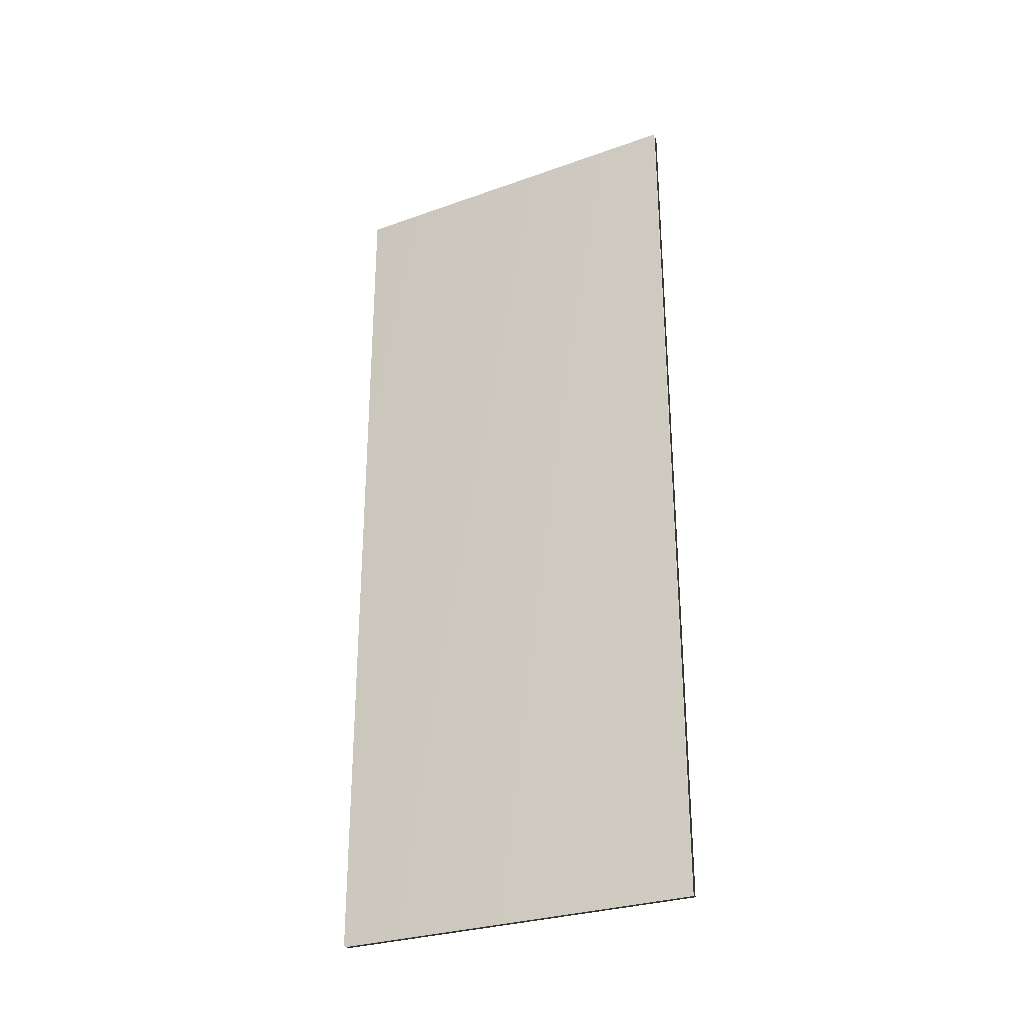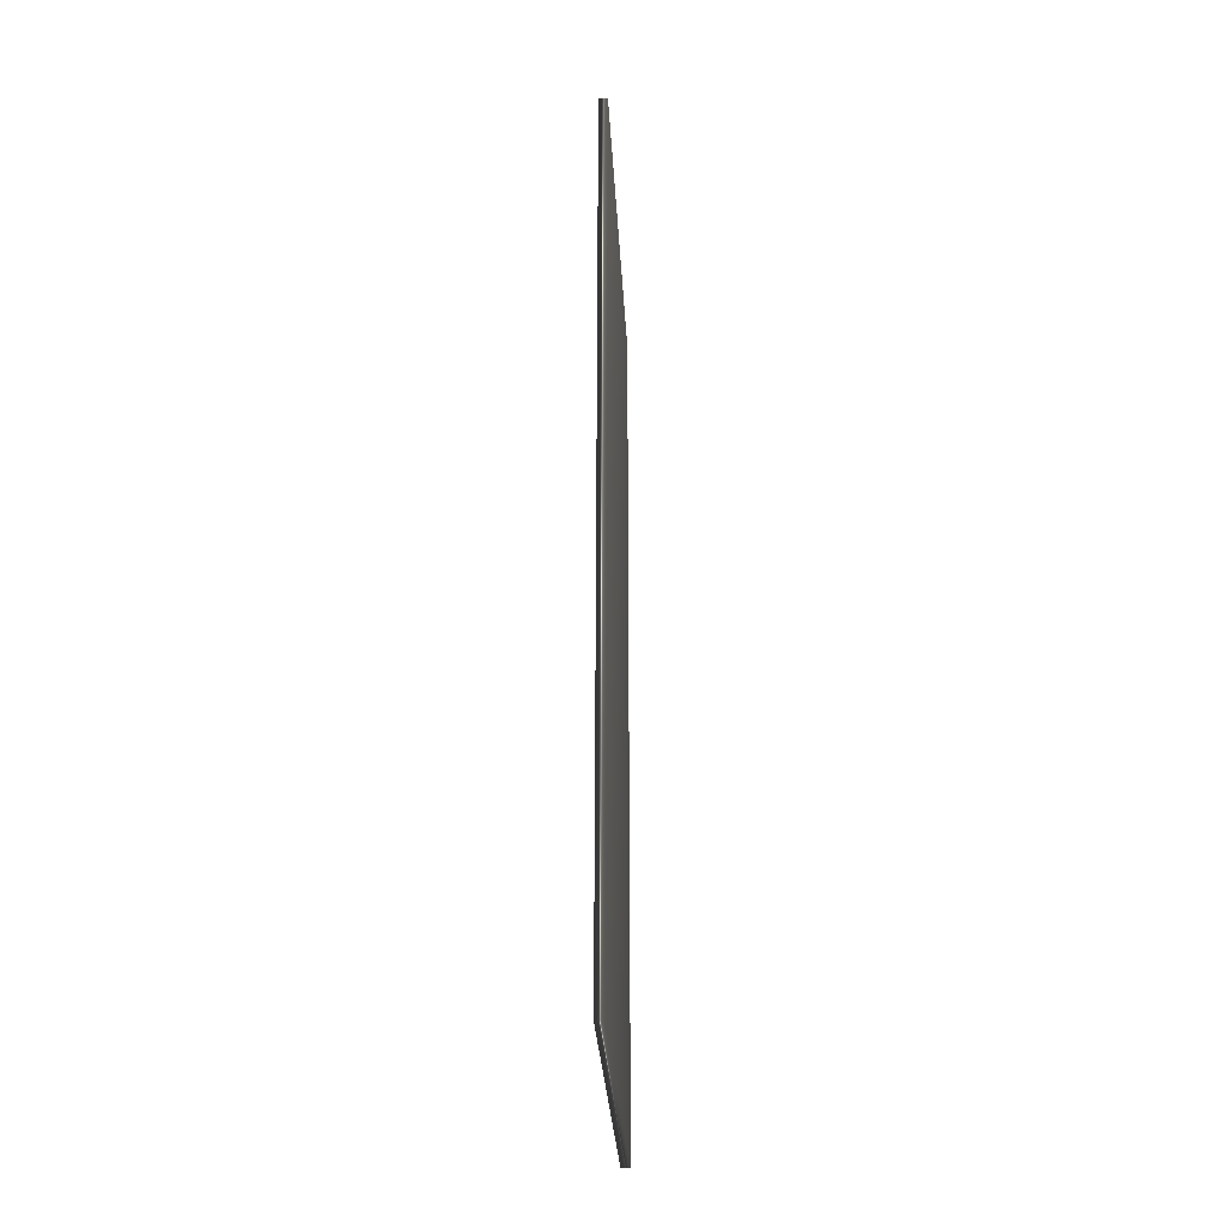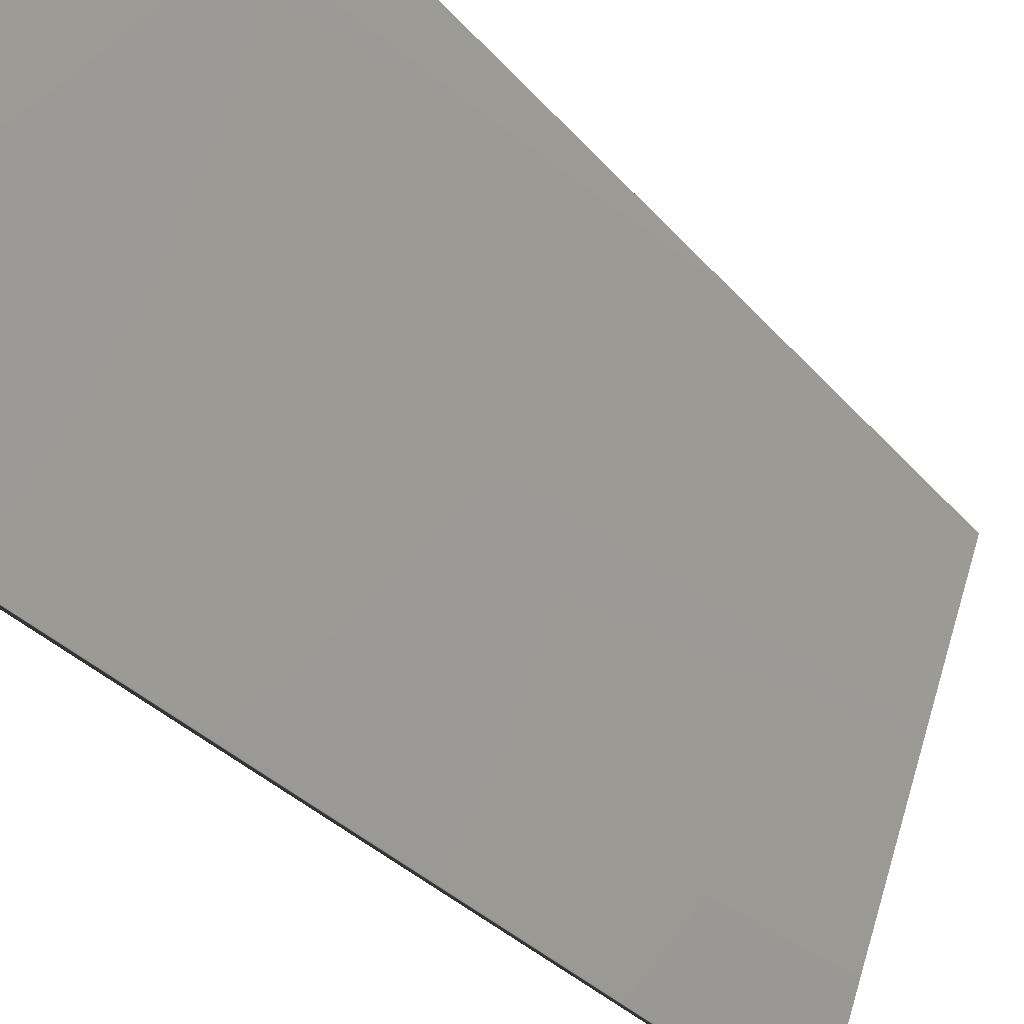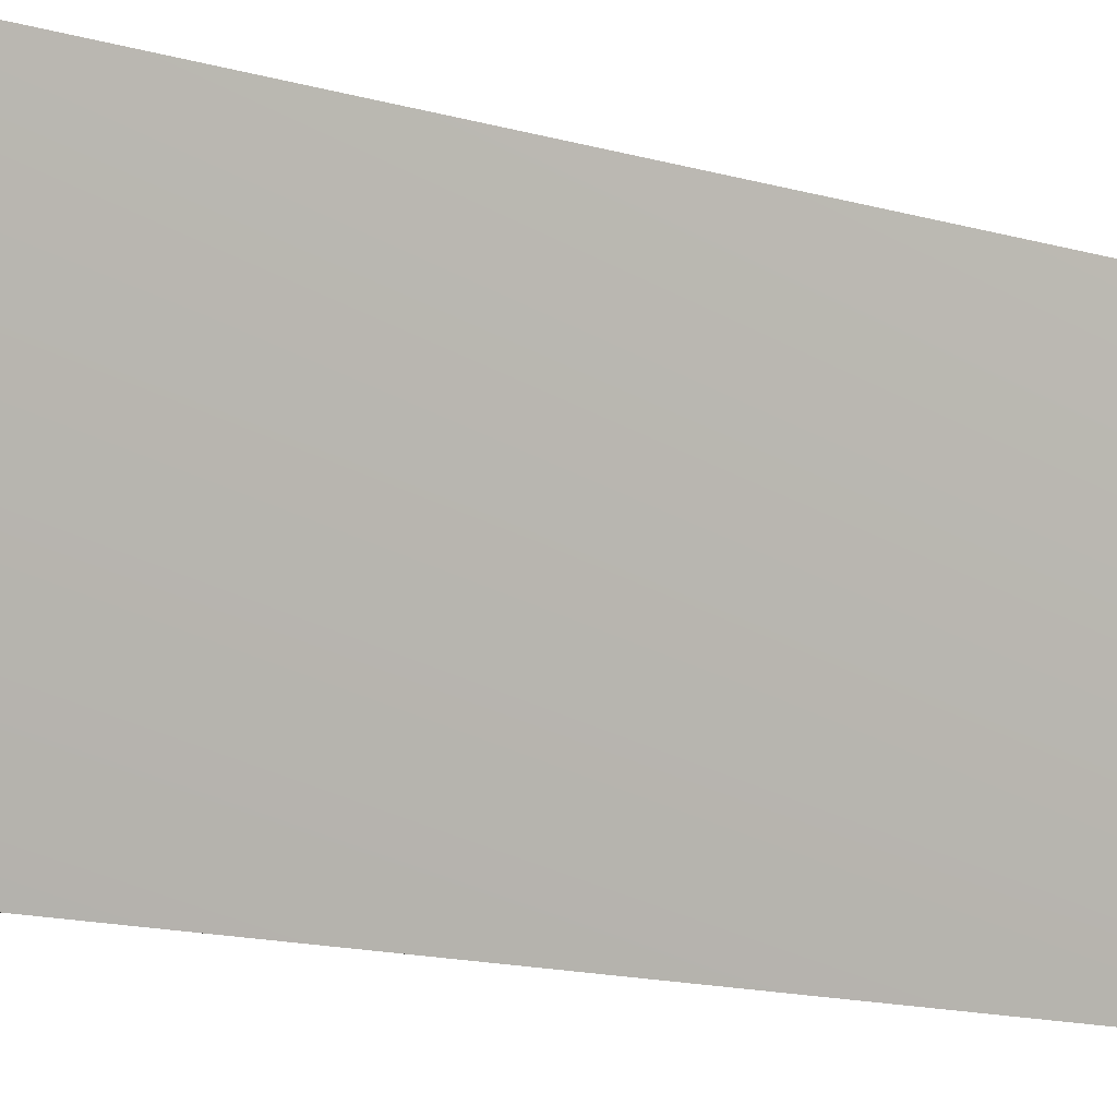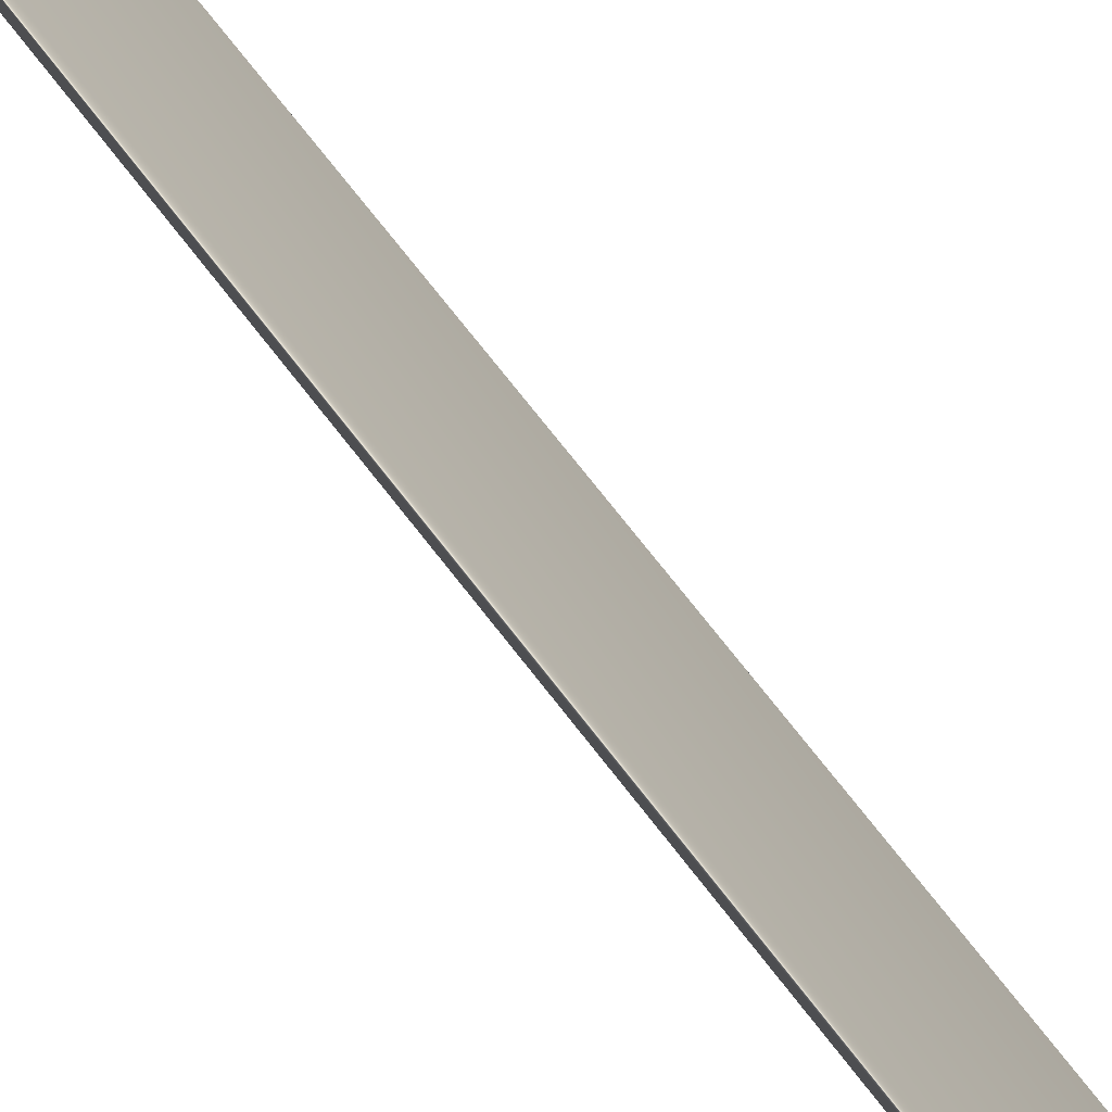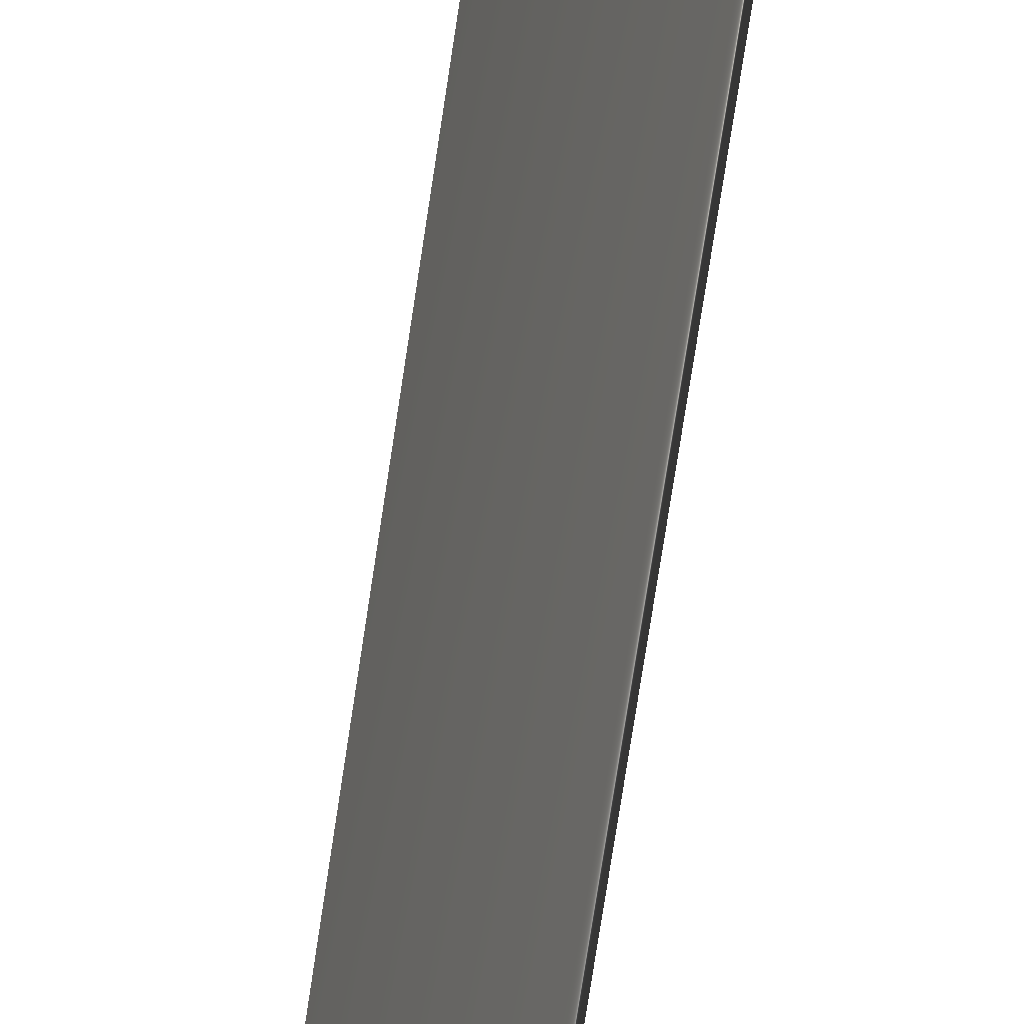
<metadata>
{"format":"obj","ext":"obj","renderer":"f3d","projection":"perspective","resolution":1024,"background":"white","views":[{"elev":-28.9,"azim":-43.0,"up":"+Y"},{"elev":-30.6,"azim":22.1,"up":"+Y"},{"elev":-28.3,"azim":30.3,"up":"+Z"},{"elev":-16.0,"azim":60.2,"up":"+Z"},{"elev":76.2,"azim":141.7,"up":"+Z"},{"elev":-79.8,"azim":171.2,"up":"+Z"}]}
</metadata>
<code>
v -38.95 32.46 25.35
v -38.95 24.04 25.35
v -38.87 32.46 25.32
v -38.87 24.04 25.32
v -40.02 24.04 21.99
v -40.02 32.46 21.99
v -40.1 32.46 22.02
v -40.1 24.04 22.02
f 1 2 3
f 3 2 4
f 5 6 4
f 4 6 3
f 7 1 6
f 6 1 3
f 8 5 2
f 2 5 4
f 2 1 8
f 8 1 7
f 8 7 5
f 5 7 6

</code>
